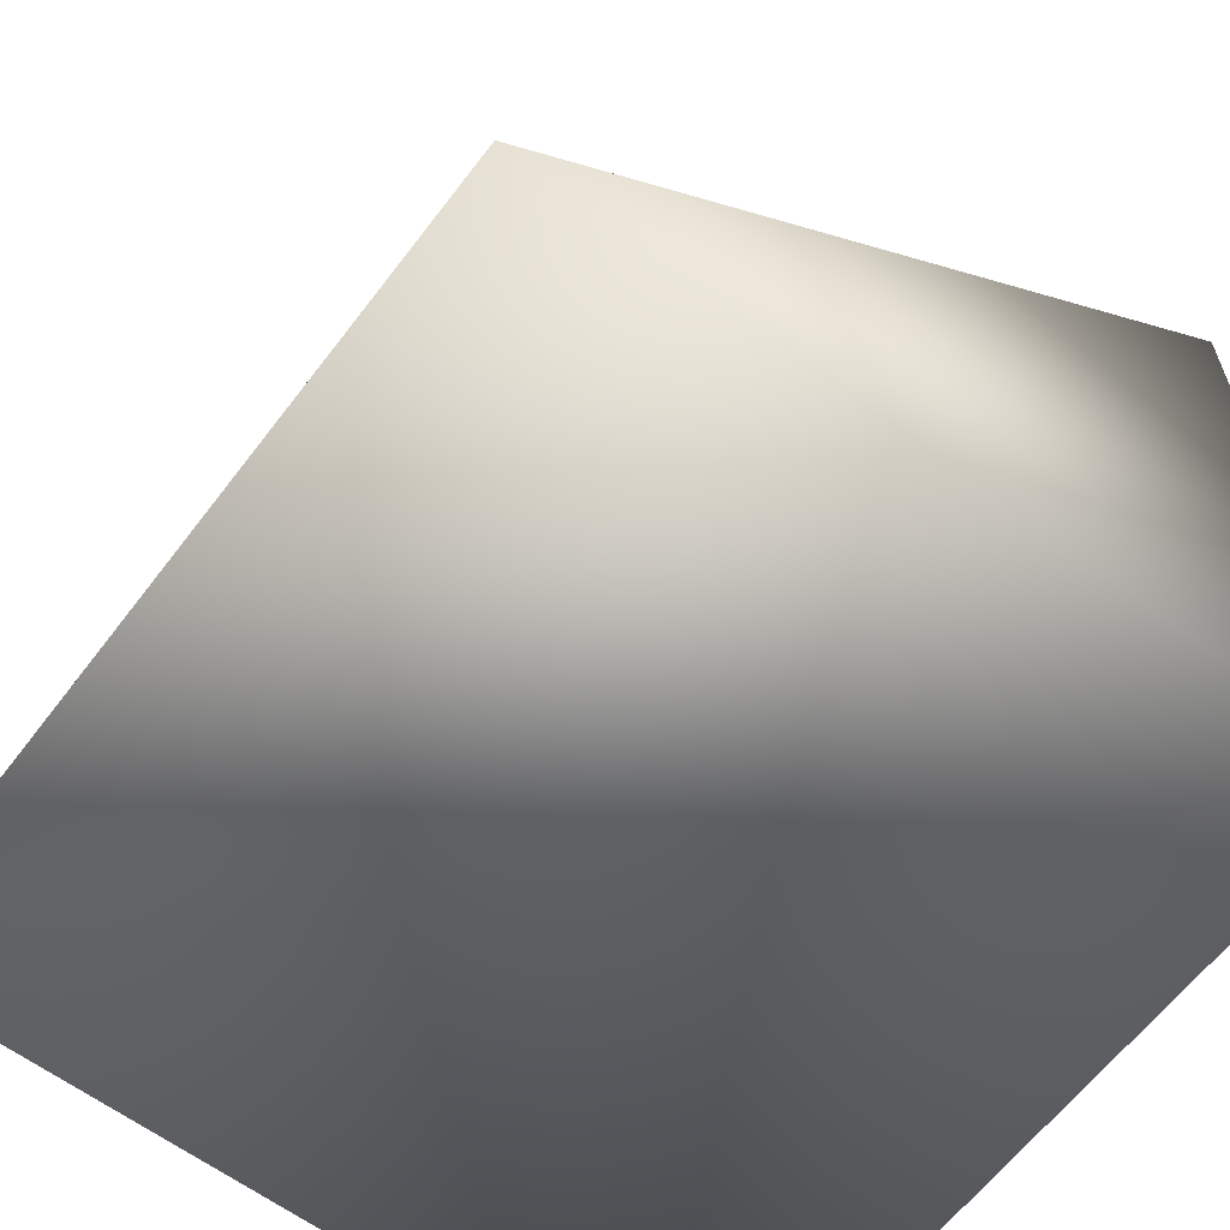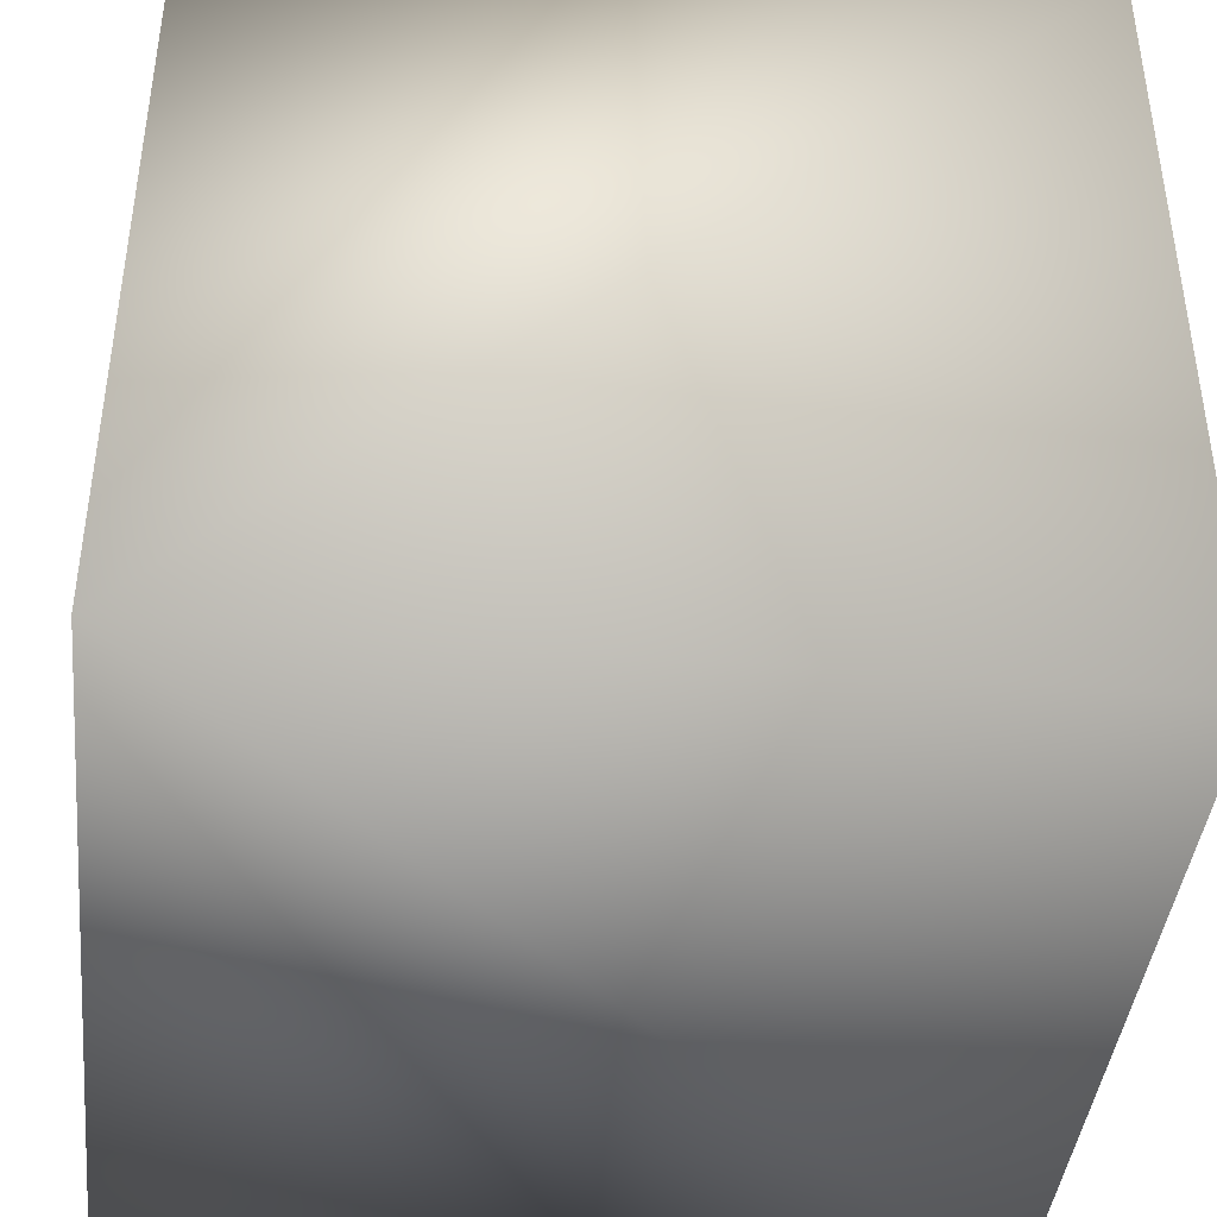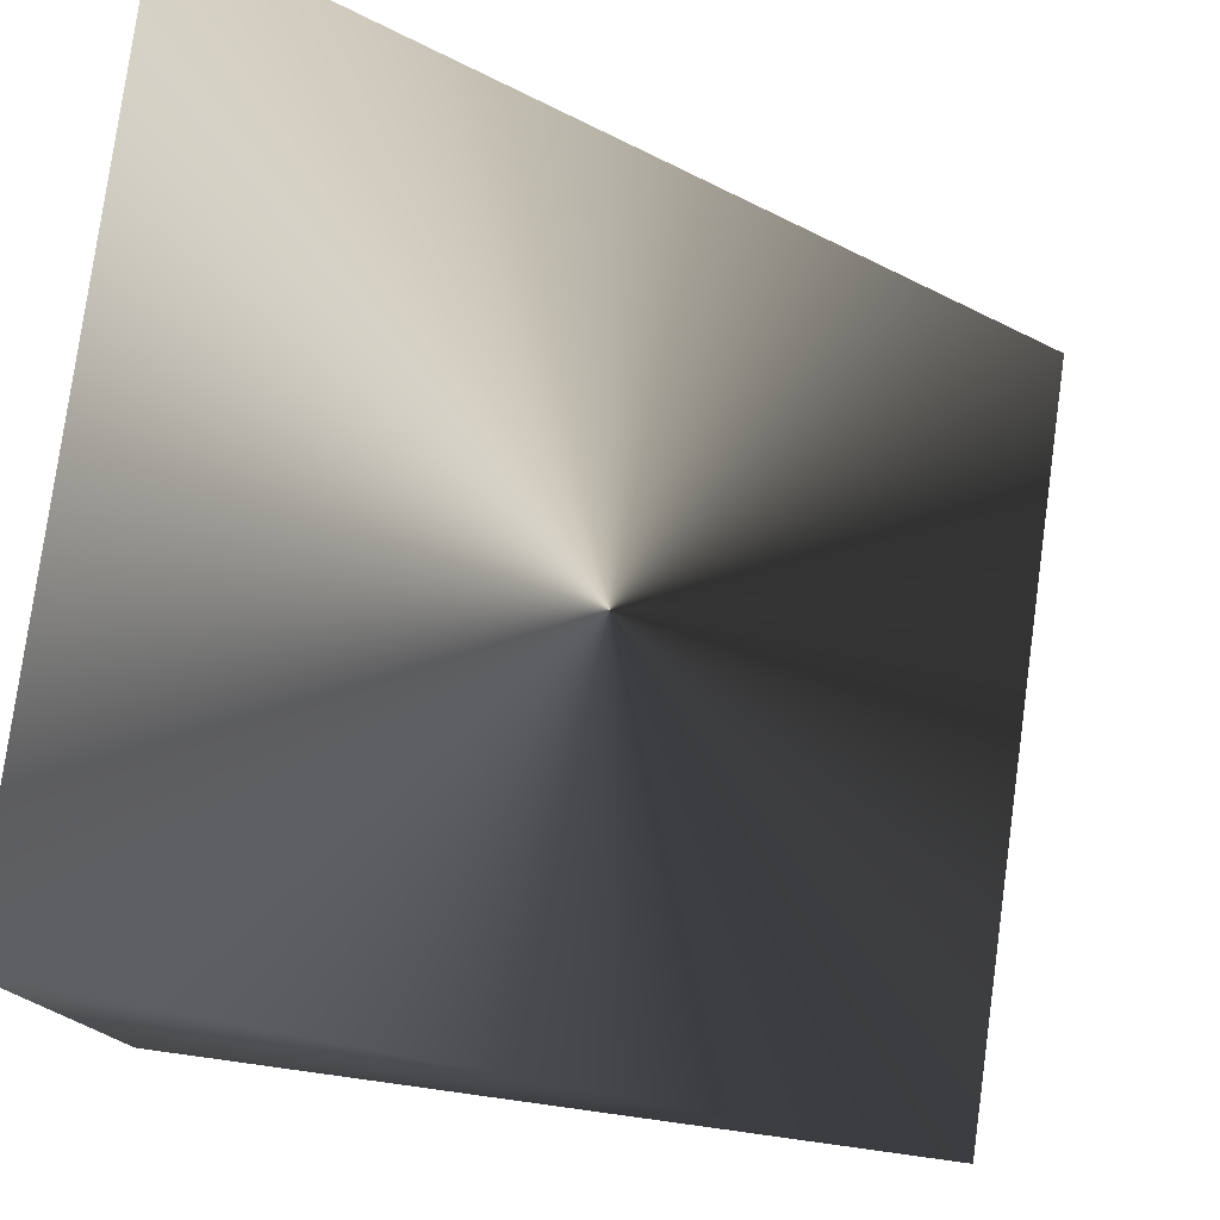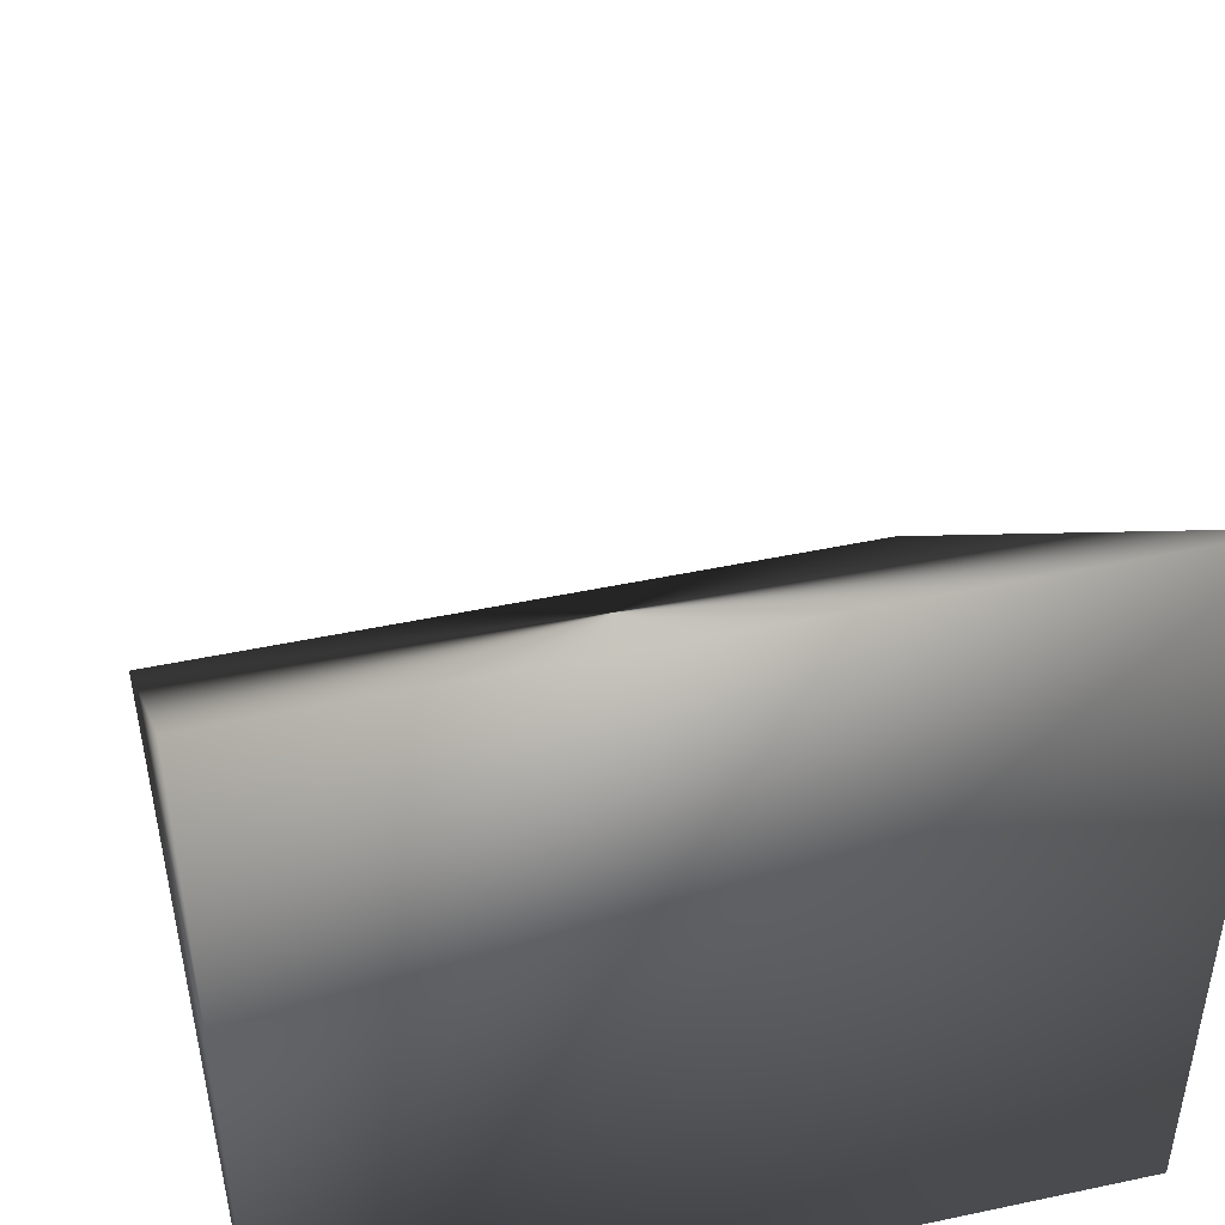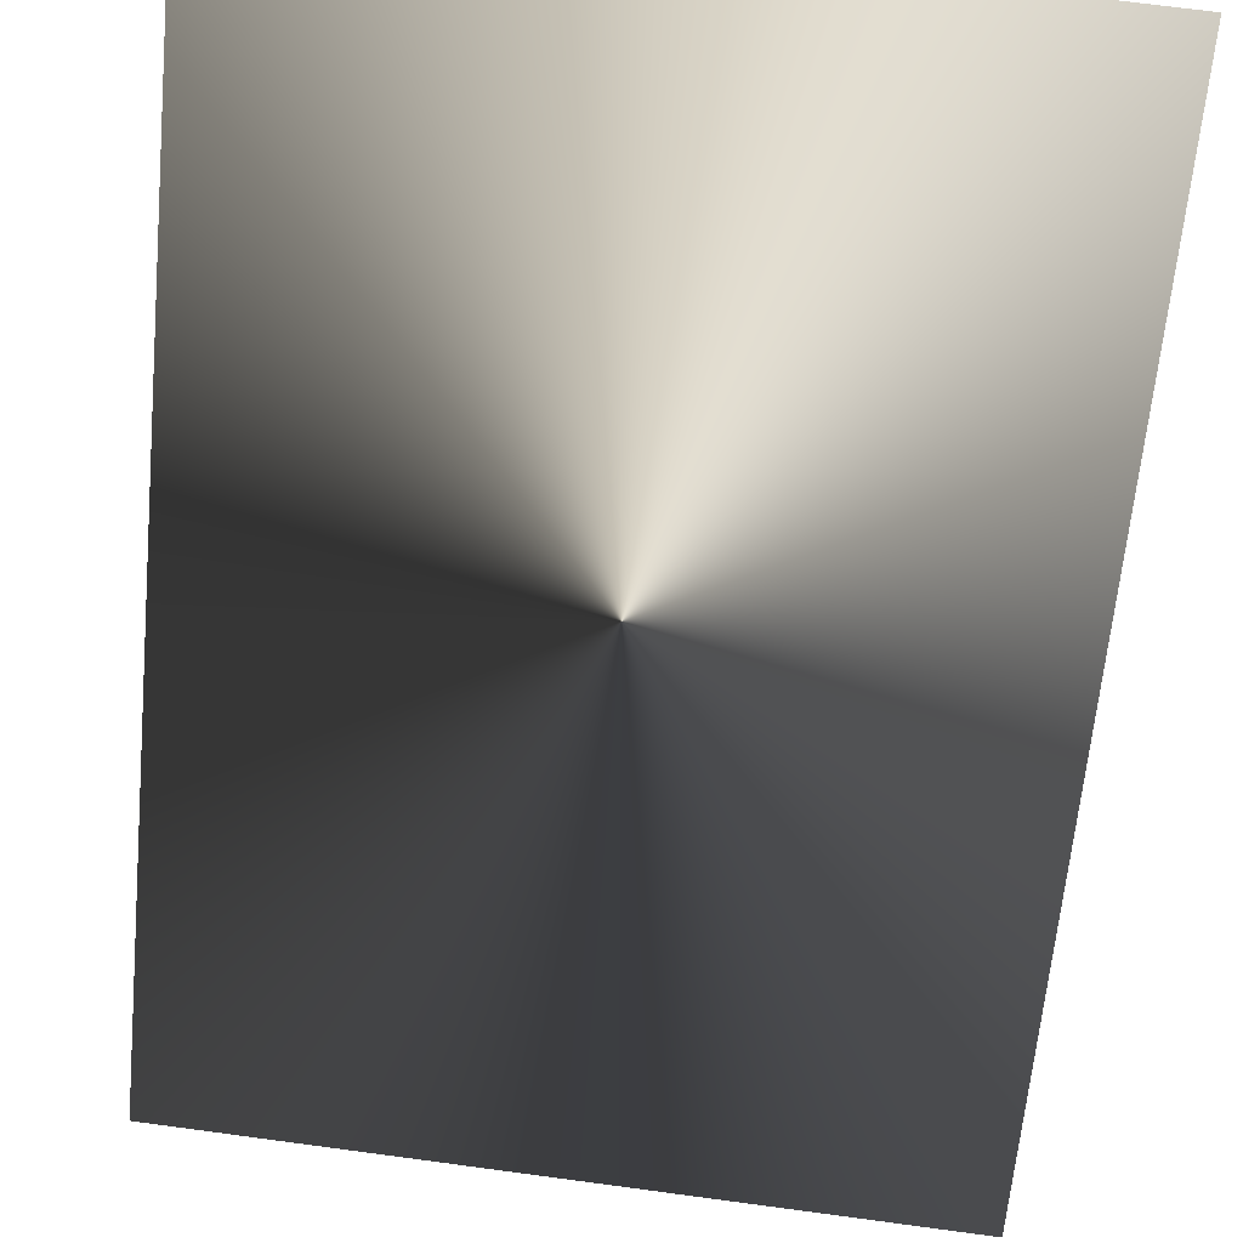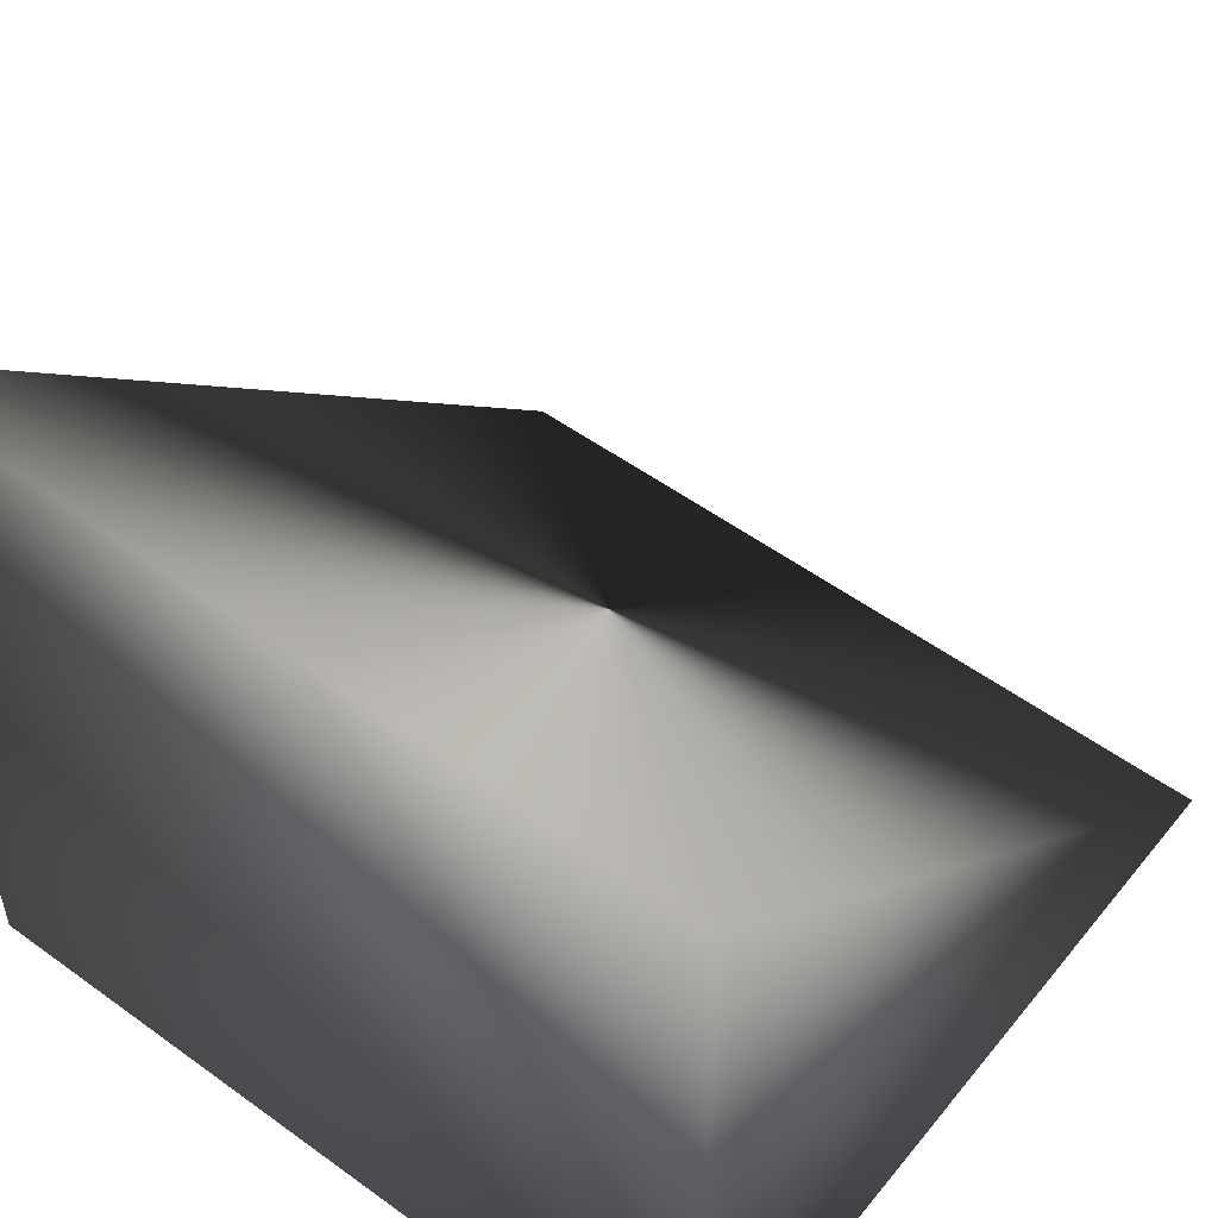
<metadata>
{"format":"obj","ext":"obj","renderer":"f3d","projection":"perspective","resolution":1024,"background":"white","views":[{"elev":-62.0,"azim":52.9,"up":"+Y"},{"elev":-41.8,"azim":173.8,"up":"+Y"},{"elev":78.4,"azim":-82.2,"up":"+Y"},{"elev":46.9,"azim":166.4,"up":"+Y"},{"elev":70.8,"azim":7.6,"up":"+Y"},{"elev":53.1,"azim":37.9,"up":"+Z"}]}
</metadata>
<code>
v -0.5 -0.5 -0.5
v 0.5 -0.5 -0.5
v -0.5 0.5 -0.5
v 0.5 0.5 -0.5
v -0.5 -0.5 0.5
v 0.5 -0.5 0.5
f 3 2 1
f 2 3 4
f 5 3 1
f 2 5 1
f 5 2 6
f 4 6 2
f 5 6 4
f 4 3 5

</code>
